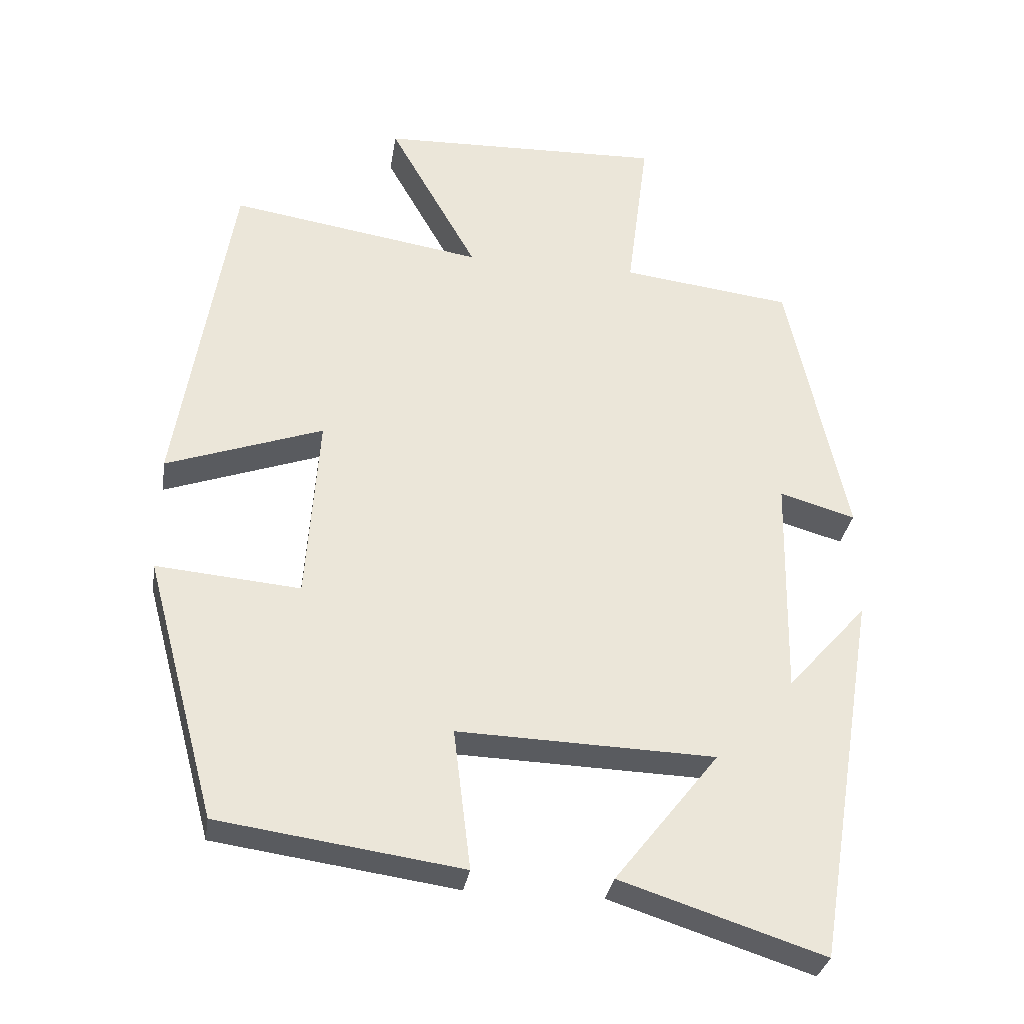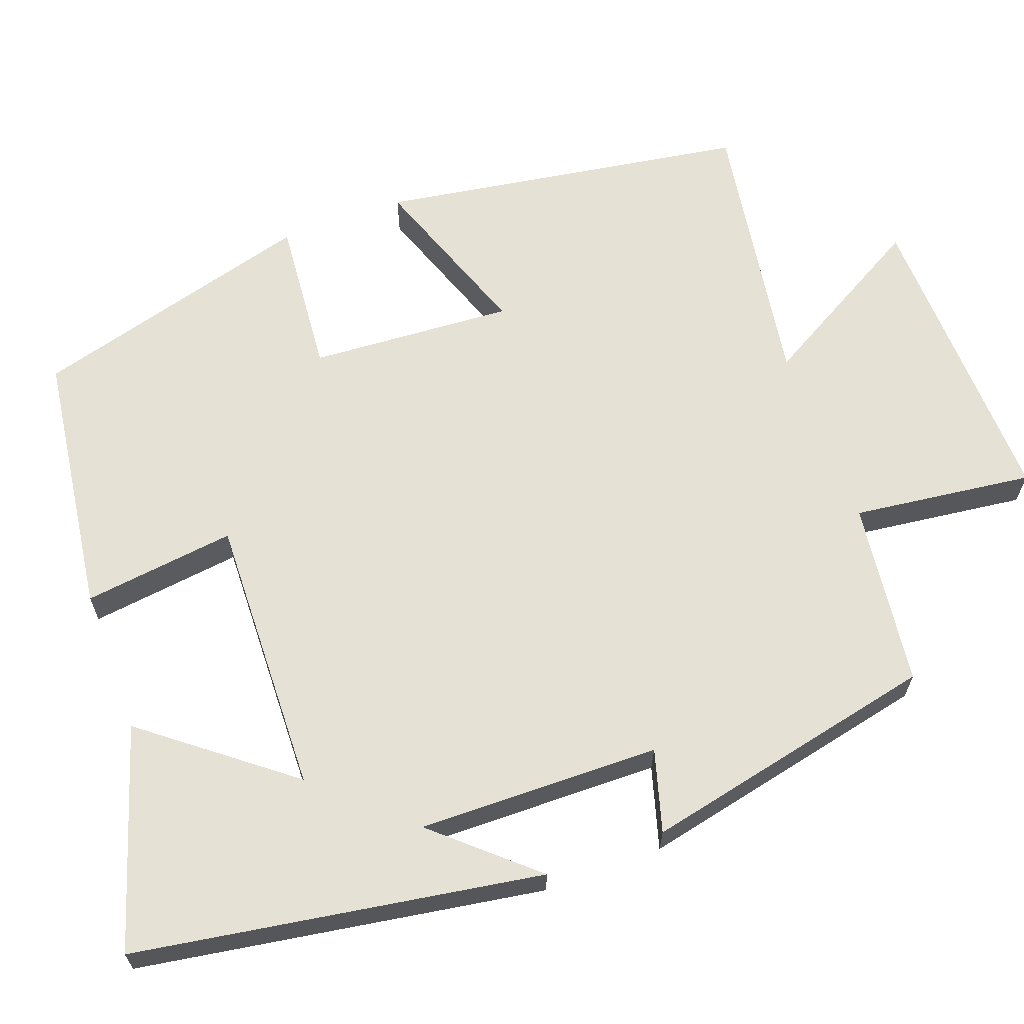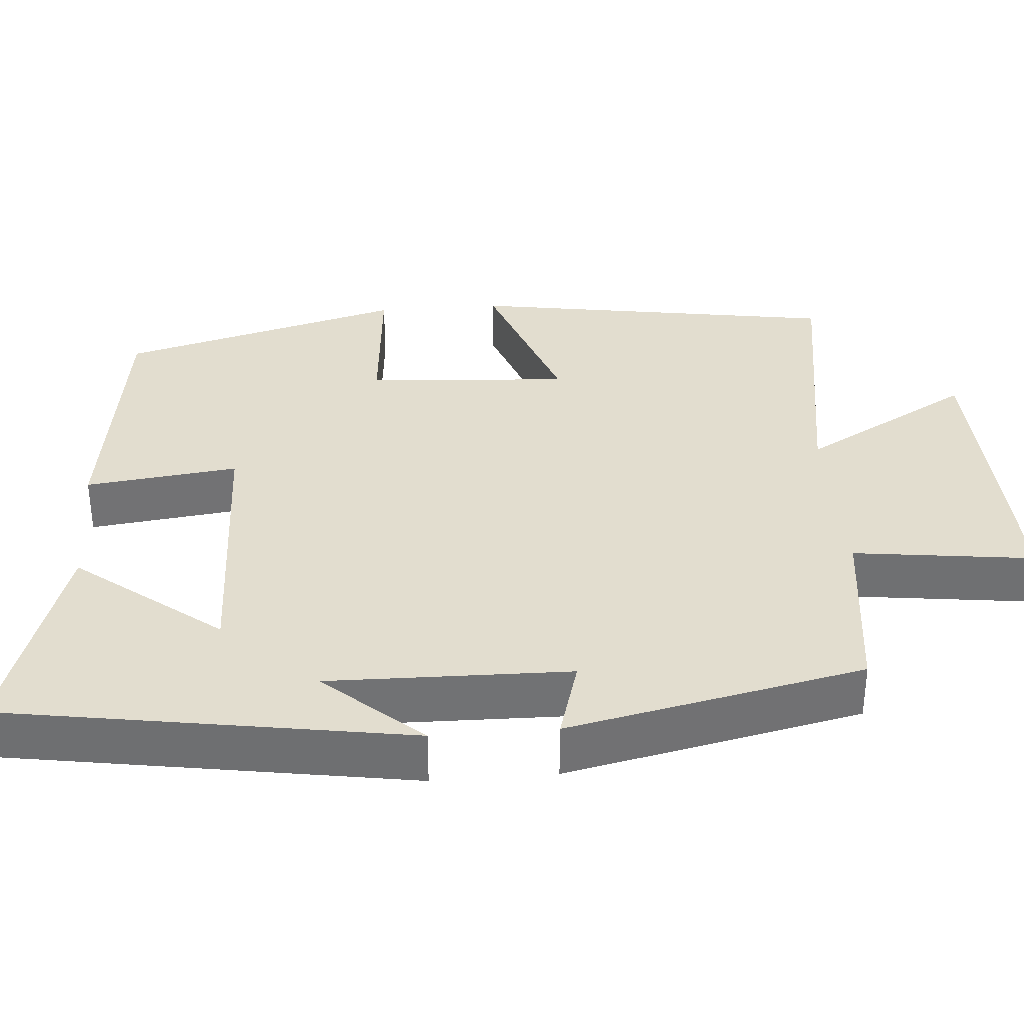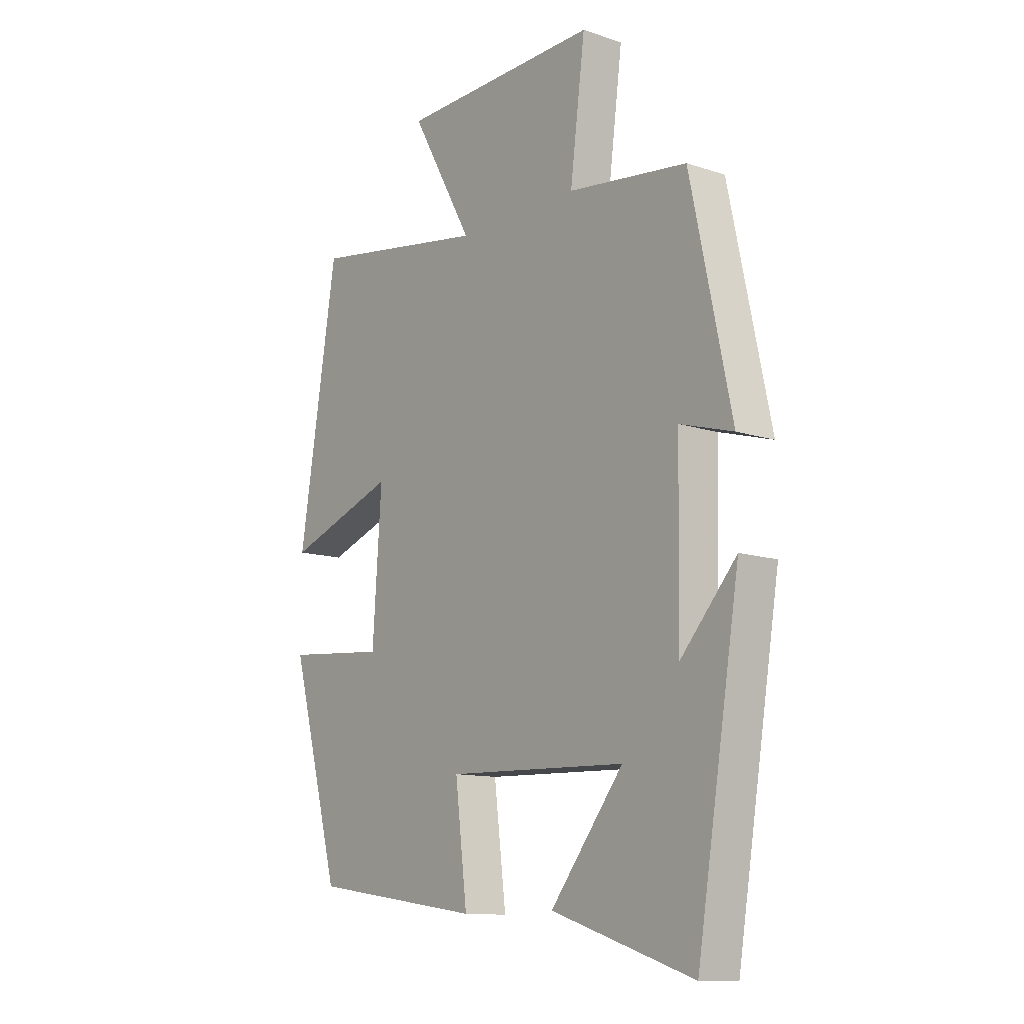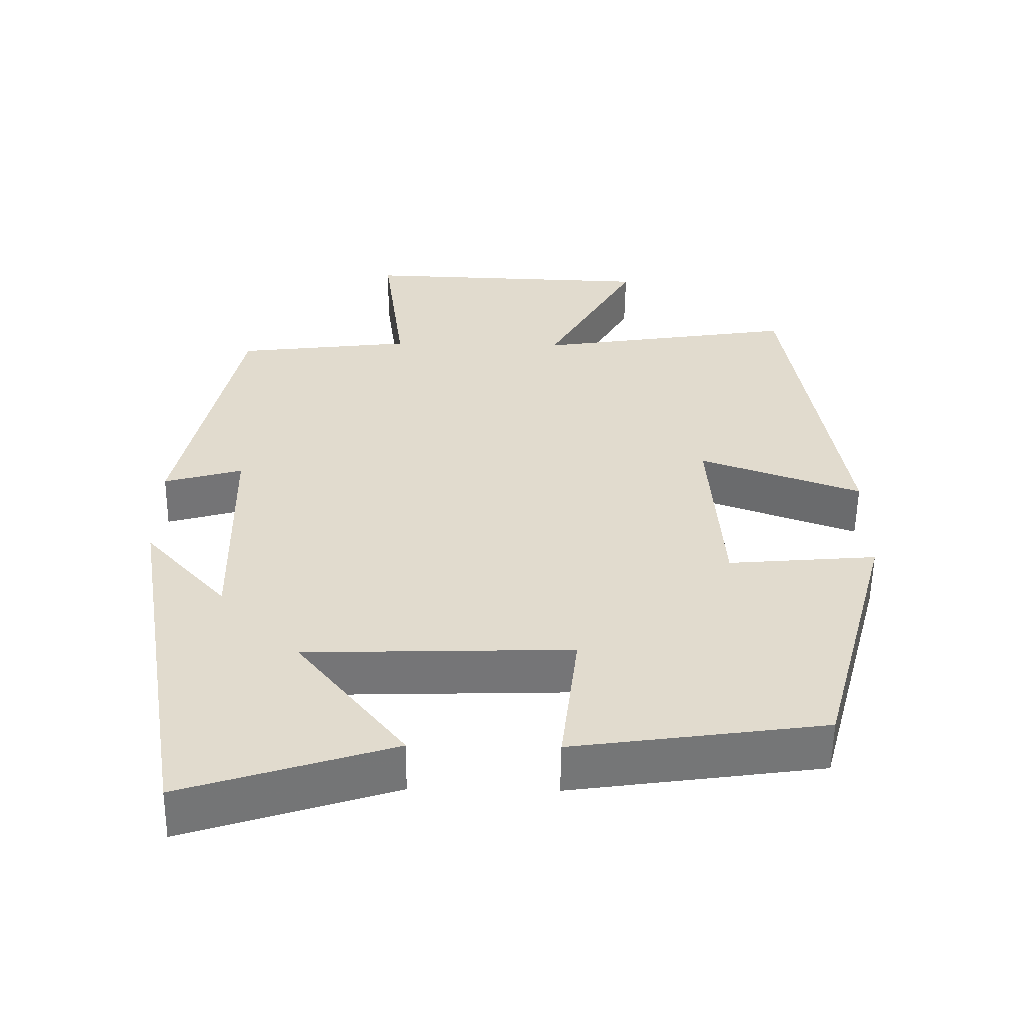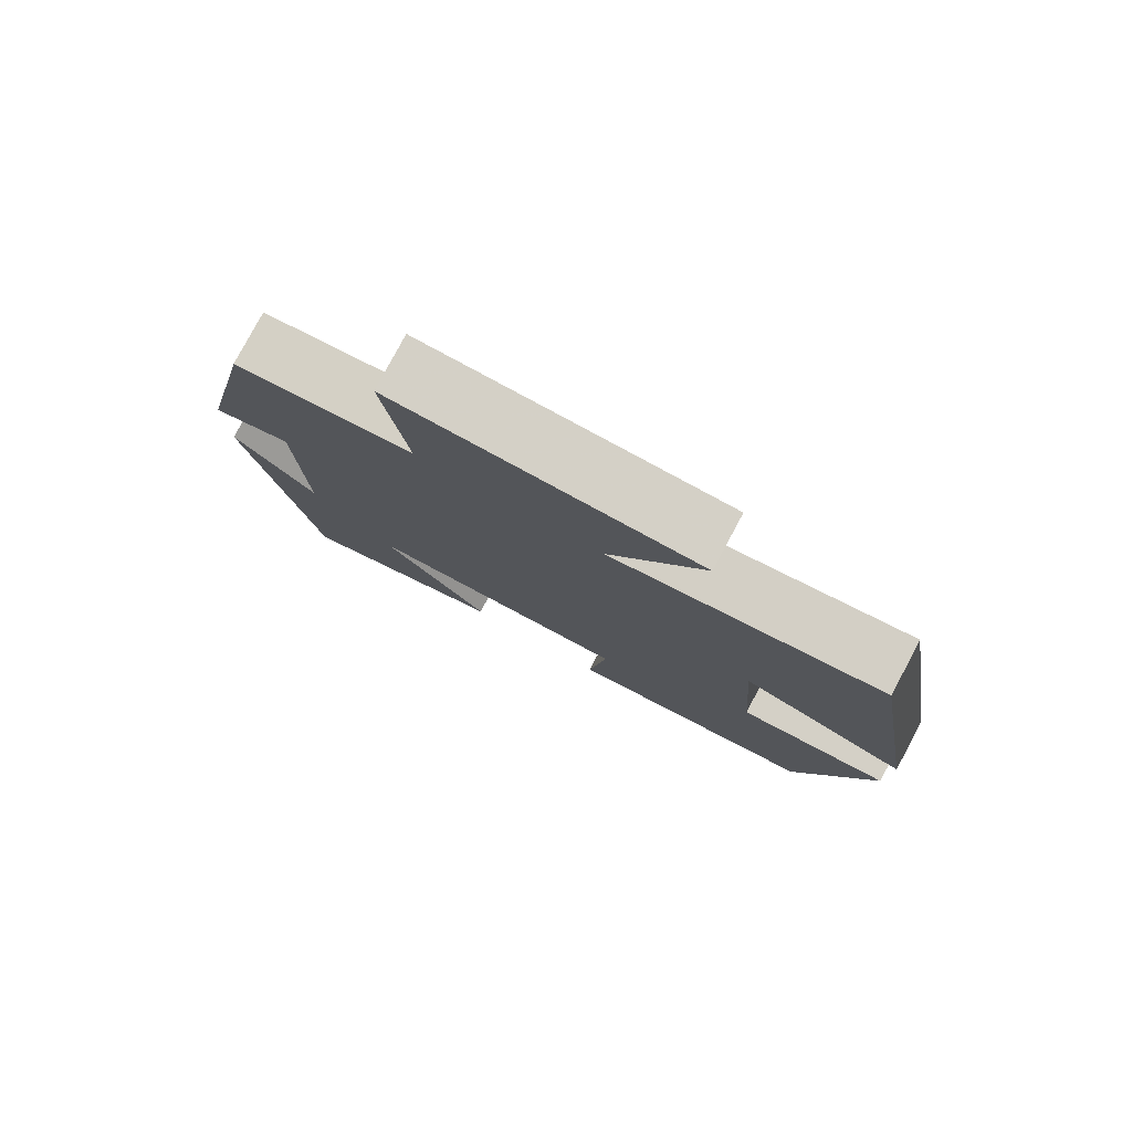
<metadata>
{"format":"obj","ext":"obj","renderer":"f3d","projection":"perspective","resolution":1024,"background":"white","views":[{"elev":-31.6,"azim":171.2,"up":"+Z"},{"elev":64.7,"azim":-110.4,"up":"+Y"},{"elev":34.8,"azim":-94.6,"up":"+Y"},{"elev":-11.9,"azim":-128.3,"up":"+Z"},{"elev":-56.4,"azim":-0.8,"up":"+Z"},{"elev":79.9,"azim":28.2,"up":"+Z"}]}
</metadata>
<code>
v 0.401 0.07 -0.451
v 0.06 0.07 -0.5
v 0.084 0.07 -0.303
v -0.276 0.07 -0.315
v -0.13 0.07 -0.5
v -0.414 0.07 -0.592
v -0.5 0.07 -0.069
v -0.388 0.07 -0.194
v -0.394 0.07 0.118
v -0.5 0.07 0.087
v -0.418 0.07 0.47
v -0.179 0.07 0.5
v -0.209 0.07 0.733
v 0.191 0.07 0.721
v 0.067 0.07 0.5
v 0.423 0.07 0.557
v 0.5 0.07 0.082
v 0.28 0.07 0.16
v 0.298 0.07 -0.102
v 0.5 0.07 -0.084
v 0.401 0 -0.451
v 0.06 0 -0.5
v 0.084 0 -0.303
v -0.276 0 -0.315
v -0.13 0 -0.5
v -0.414 0 -0.592
v -0.5 0 -0.069
v -0.388 0 -0.194
v -0.394 0 0.118
v -0.5 0 0.087
v -0.418 0 0.47
v -0.179 0 0.5
v -0.209 0 0.733
v 0.191 0 0.721
v 0.067 0 0.5
v 0.423 0 0.557
v 0.5 0 0.082
v 0.28 0 0.16
v 0.298 0 -0.102
v 0.5 0 -0.084
f 19 20 1 2
f 18 19 2 3
f 15 16 17 18
f 15 18 3 4
f 12 13 14 15
f 12 15 4
f 9 10 11 12
f 8 9 12 4
f 5 6 7 8
f 4 5 8
f 22 21 40 39
f 23 22 39 38
f 38 37 36 35
f 24 23 38 35
f 35 34 33 32
f 24 35 32
f 32 31 30 29
f 24 32 29 28
f 28 27 26 25
f 28 25 24
f 1 21 22 2
f 2 22 23 3
f 3 23 24 4
f 4 24 25 5
f 5 25 26 6
f 6 26 27 7
f 7 27 28 8
f 8 28 29 9
f 9 29 30 10
f 10 30 31 11
f 11 31 32 12
f 12 32 33 13
f 13 33 34 14
f 14 34 35 15
f 15 35 36 16
f 16 36 37 17
f 17 37 38 18
f 18 38 39 19
f 19 39 40 20
f 20 40 21 1

</code>
